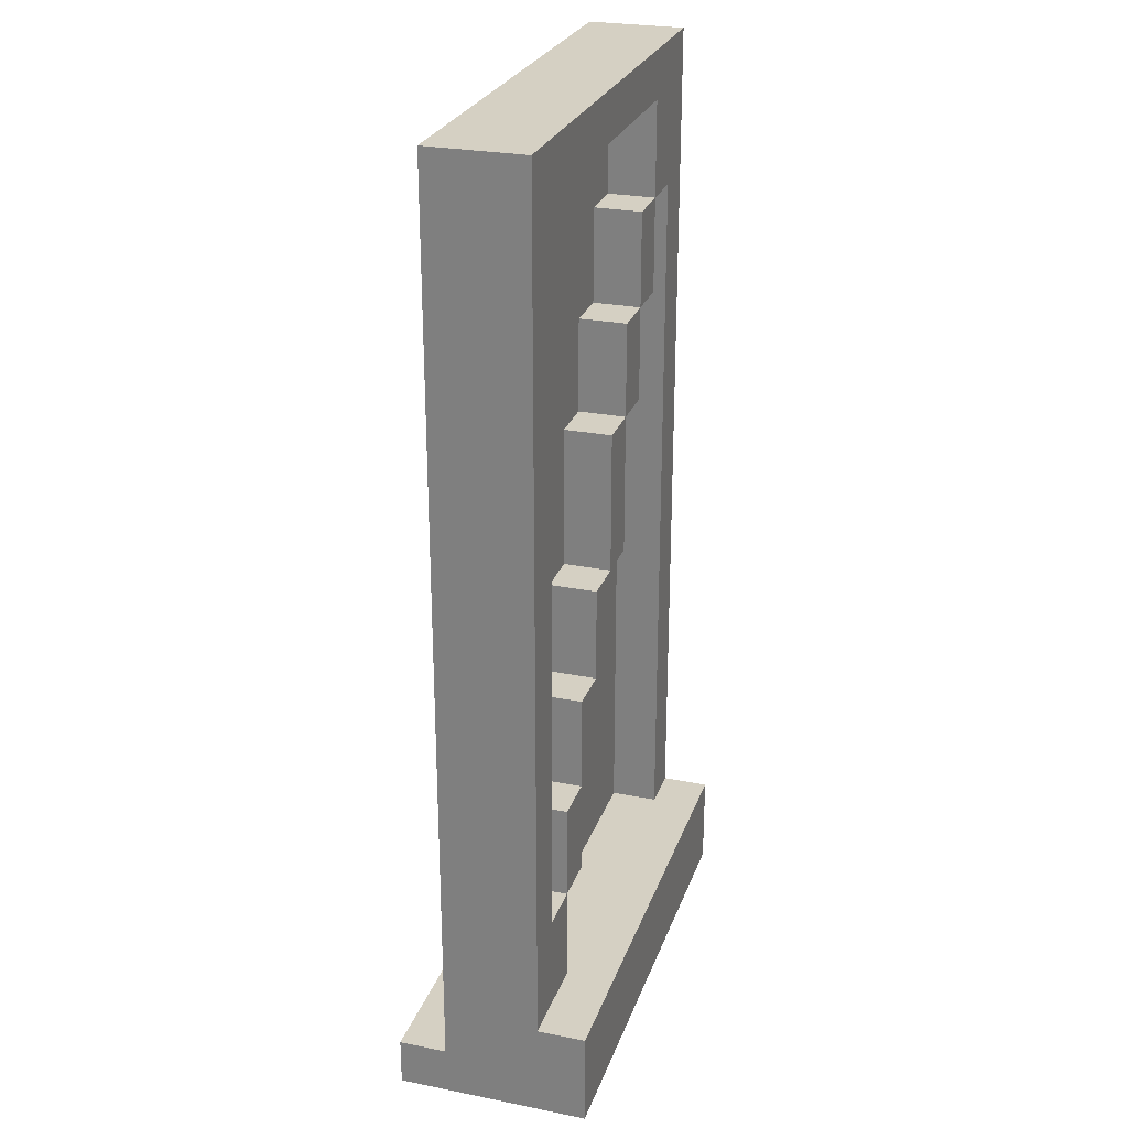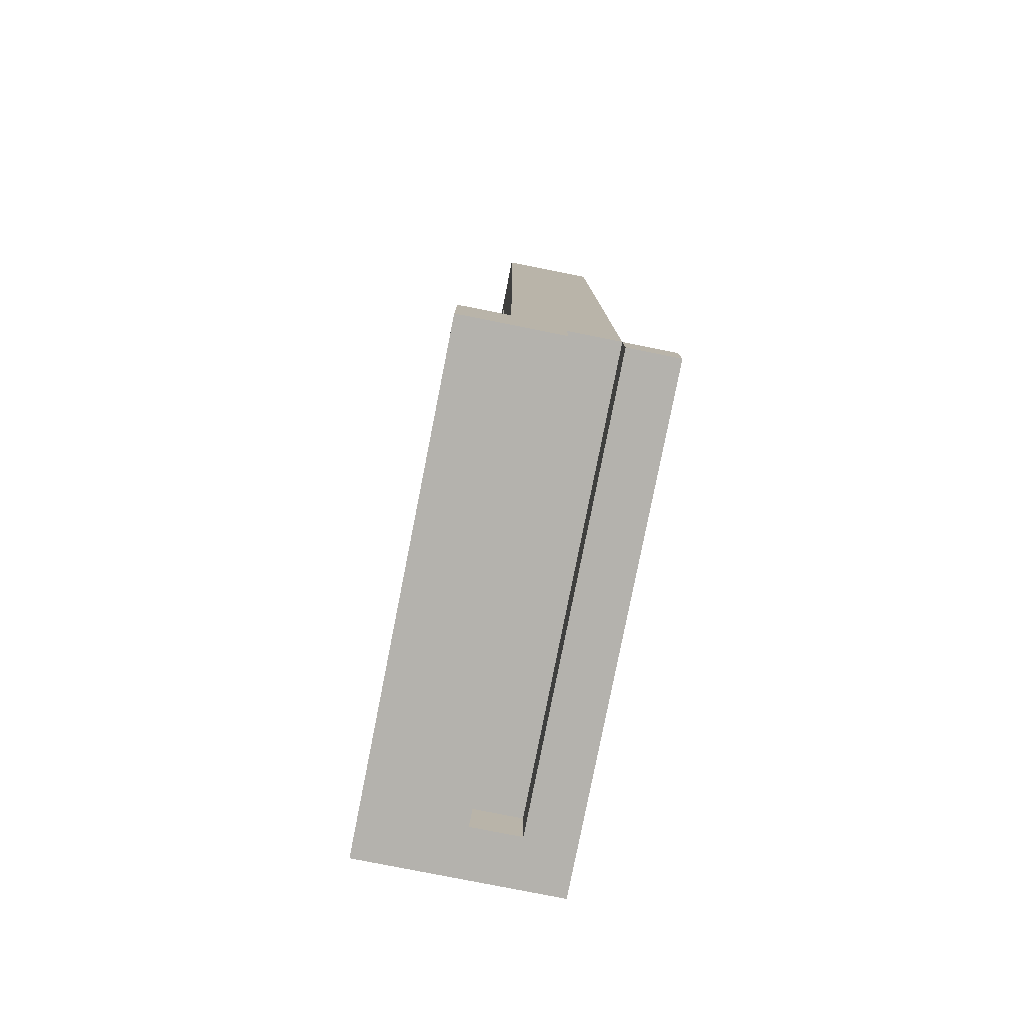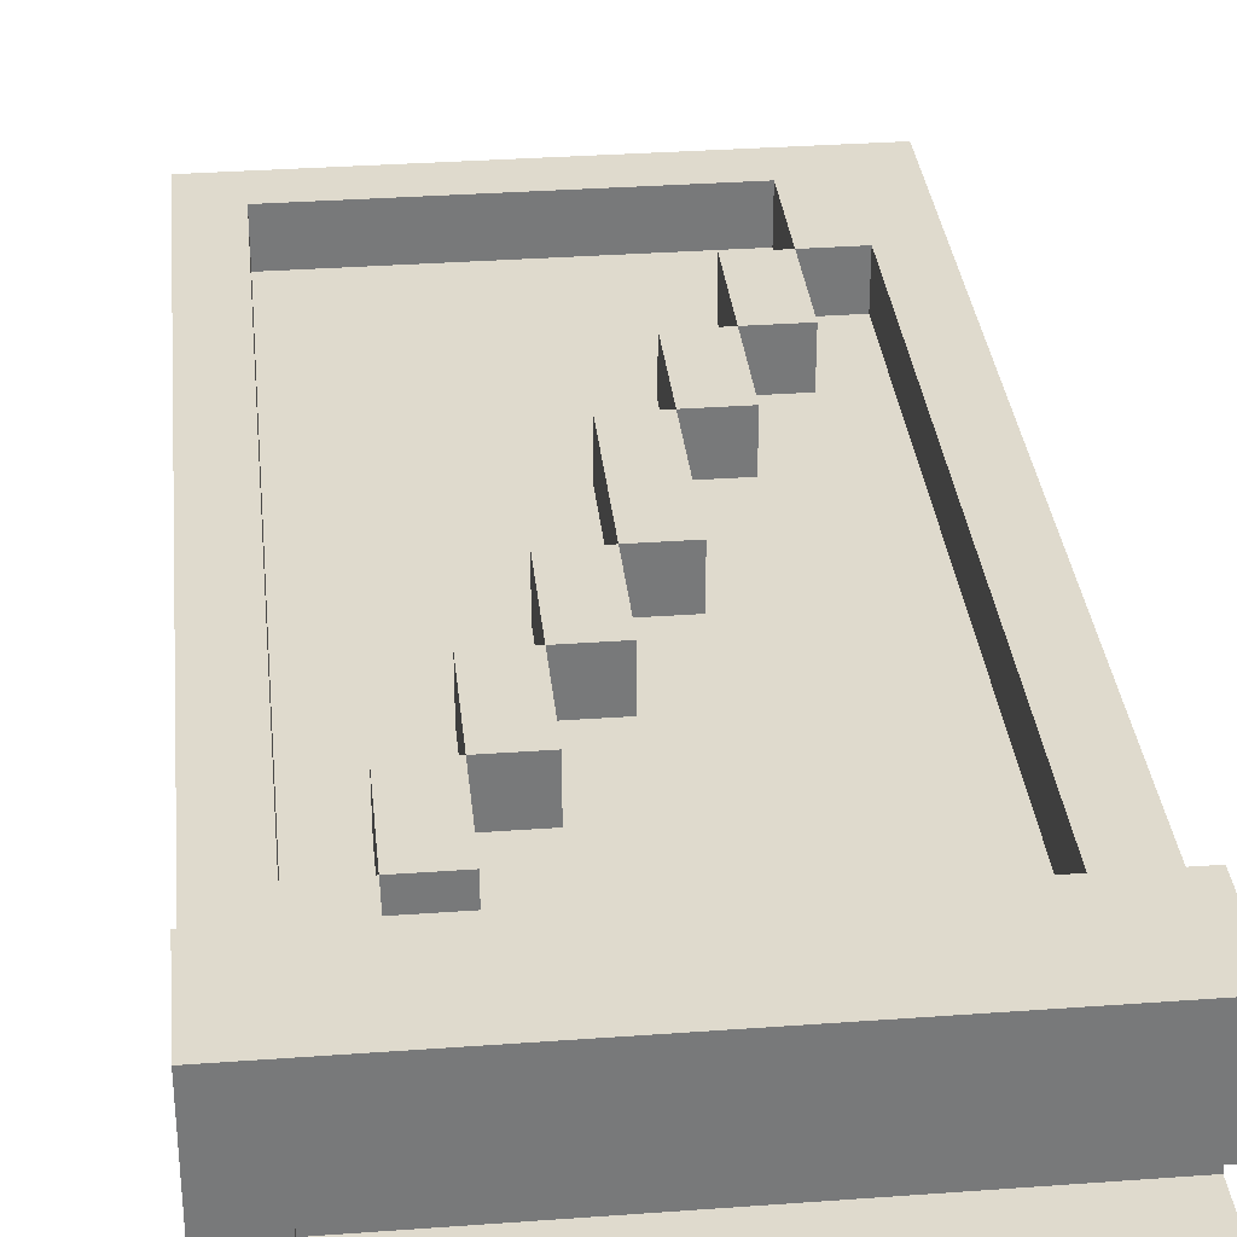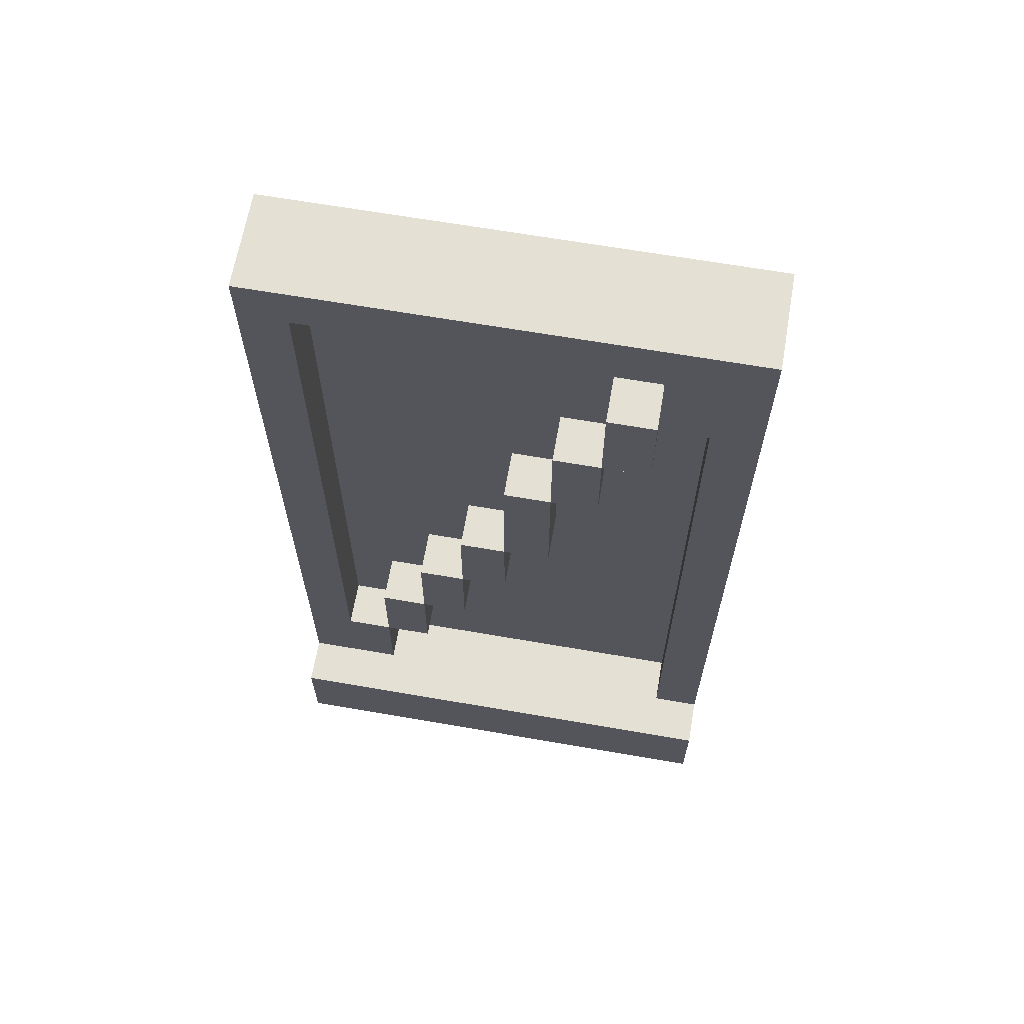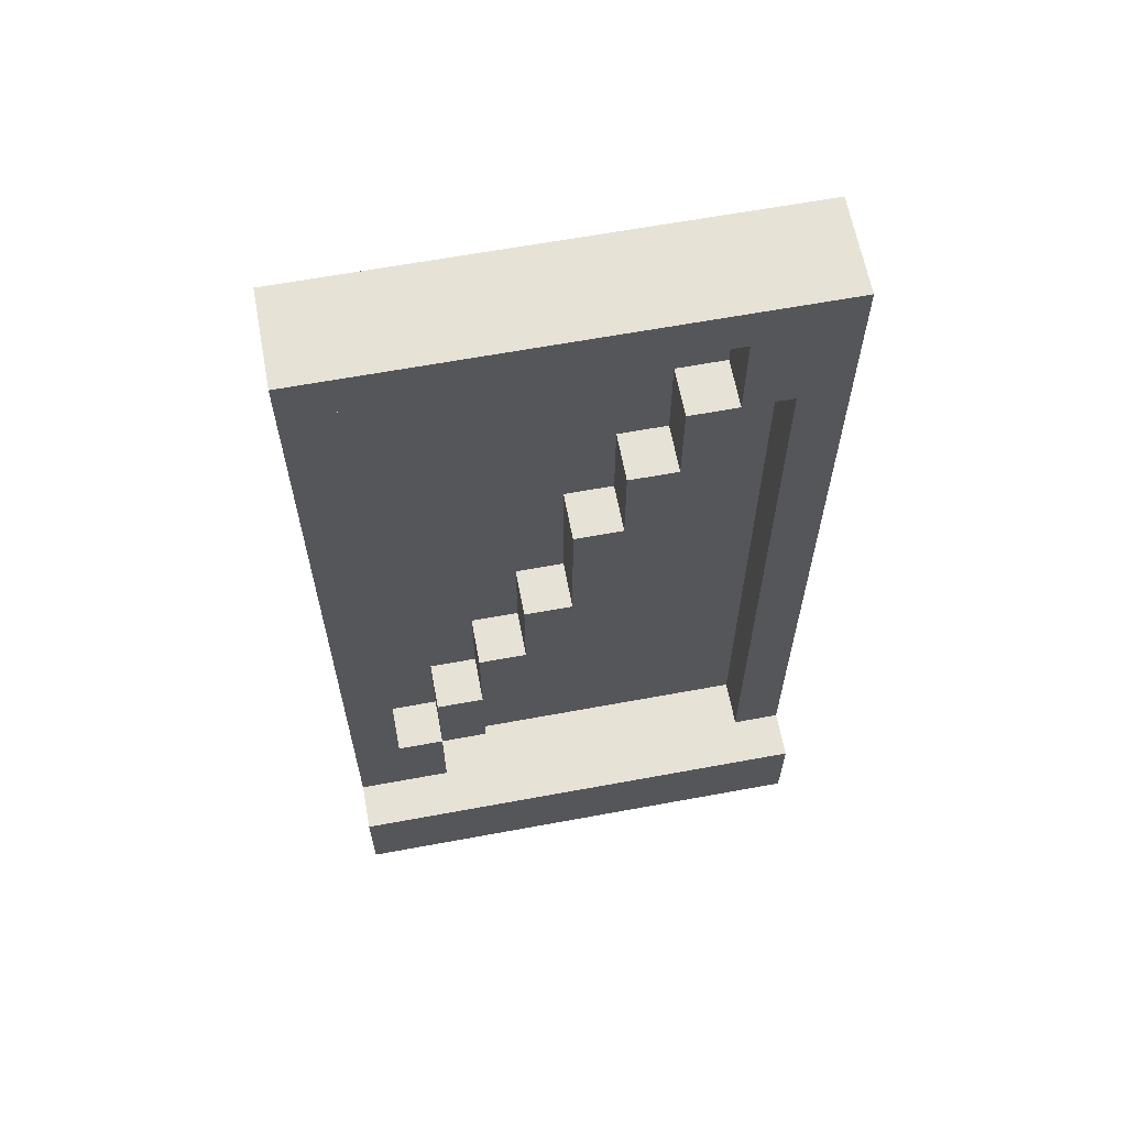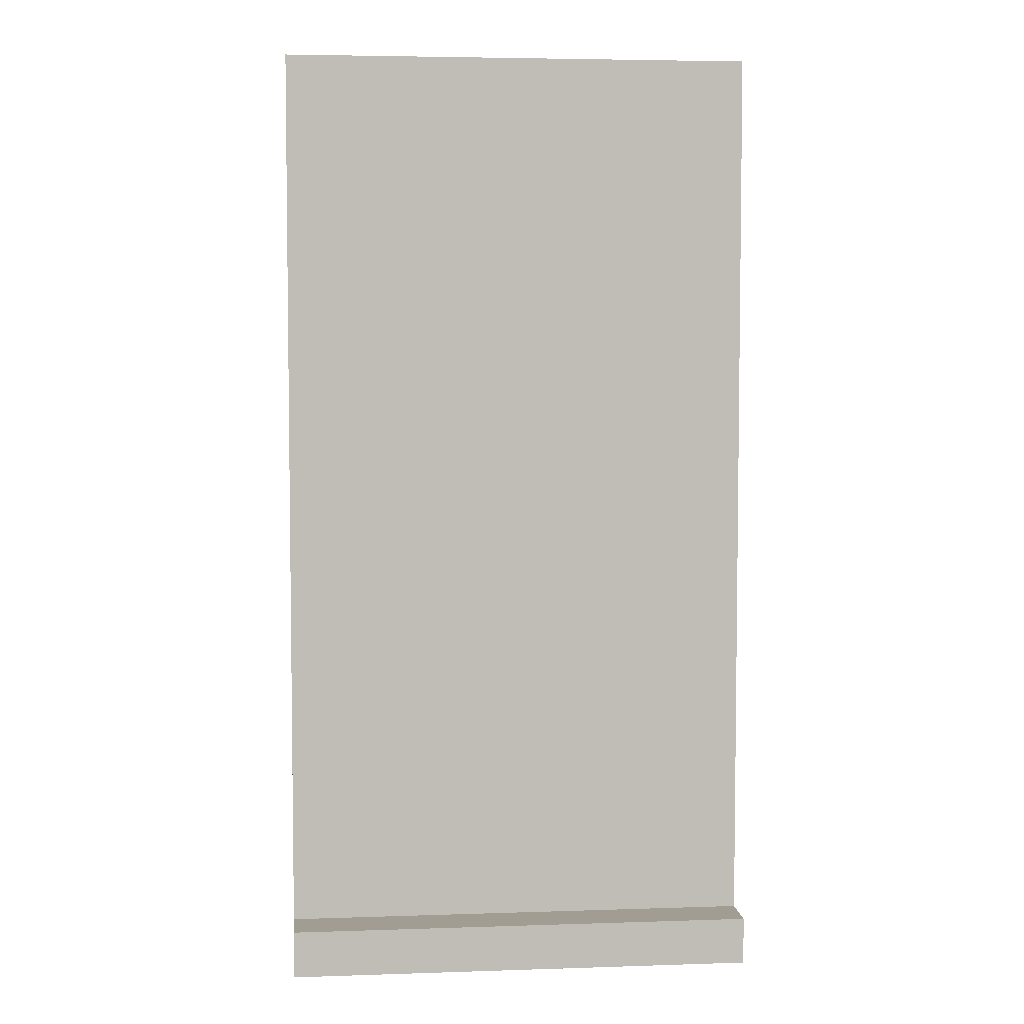
<metadata>
{"format":"obj","ext":"obj","renderer":"f3d","projection":"perspective","resolution":1024,"background":"white","views":[{"elev":26.4,"azim":-72.7,"up":"+Y"},{"elev":-79.6,"azim":78.8,"up":"+Y"},{"elev":32.7,"azim":-5.8,"up":"+Z"},{"elev":65.3,"azim":9.9,"up":"+Y"},{"elev":63.4,"azim":-10.6,"up":"+Y"},{"elev":4.9,"azim":174.1,"up":"+Y"}]}
</metadata>
<code>
o wall_sub_flat
v -0.5 -1 0.5
v -0.5 -1 0.2
v -0.5 -1 0.1
v -0.5 -0.9 0.3
v -0.5 -0.9 0.2
v -0.5 -0.9 0.1
v -0.5 -0.8 0.5
v -0.5 -0.8 0.4
v -0.5 1 0.4
v -0.5 1 0.3
v -0.5 1 0.2
v -0.3 -0.6 0.4
v -0.3 -0.6 0.3
v -0.3 -0.4 0.4
v -0.3 -0.4 0.3
v -0.2 -0.4 0.4
v -0.2 -0.4 0.3
v -0.2 -0.2 0.4
v -0.2 -0.2 0.3
v -0.1 -0.2 0.4
v -0.1 -0.2 0.3
v -0.1 0 0.4
v -0.1 0 0.3
v 0 0 0.4
v 0 0 0.3
v 0 0.3 0.4
v 0 0.3 0.3
v 0.1 0.3 0.4
v 0.1 0.3 0.3
v 0.1 0.5 0.4
v 0.1 0.5 0.3
v 0.2 0.5 0.4
v 0.2 0.5 0.3
v 0.2 0.7 0.4
v 0.2 0.7 0.3
v 0.3 0.7 0.4
v 0.3 0.7 0.3
v 0.3 0.9 0.4
v 0.3 0.9 0.3
v 0.4 -0.8 0.4
v 0.4 -0.8 0.3
v 0.4 0.7 0.4
v 0.4 0.7 0.3
v -0.4 -1 0.3
v -0.4 -1 0.2
v -0.4 -0.9 0.3
v -0.4 -0.9 0.2
v -0.4 -0.6 0.4
v -0.4 -0.6 0.3
v -0.4 0.9 0.4
v -0.4 0.9 0.3
v -0.3 -0.8 0.4
v -0.3 -0.8 0.3
v -0.3 -0.6 0.4
v -0.3 -0.6 0.3
v -0.2 -0.6 0.4
v -0.2 -0.6 0.3
v -0.2 -0.4 0.4
v -0.2 -0.4 0.3
v -0.1 -0.4 0.4
v -0.1 -0.4 0.3
v -0.1 -0.2 0.4
v -0.1 -0.2 0.3
v 0 -0.2 0.4
v 0 -0.2 0.3
v 0 0 0.4
v 0 0 0.3
v 0.1 0 0.4
v 0.1 0 0.3
v 0.1 0.3 0.4
v 0.1 0.3 0.3
v 0.2 0.3 0.4
v 0.2 0.3 0.3
v 0.2 0.5 0.4
v 0.2 0.5 0.3
v 0.3 0.5 0.4
v 0.3 0.5 0.3
v 0.3 0.7 0.4
v 0.3 0.7 0.3
v 0.5 -1 0.5
v 0.5 -1 0.3
v 0.5 -1 0.2
v 0.5 -1 0.1
v 0.5 -0.9 0.3
v 0.5 -0.9 0.2
v 0.5 -0.9 0.1
v 0.5 -0.8 0.5
v 0.5 -0.8 0.4
v 0.5 1 0.4
v 0.5 1 0.3
v 0.5 1 0.2
v -0.5 -1 0.5
v -0.5 -0.8 0.5
v 0.5 -1 0.5
v 0.5 -0.8 0.5
v -0.5 -0.8 0.4
v -0.5 1 0.4
v -0.4 -0.6 0.4
v -0.4 0.9 0.4
v -0.3 -0.8 0.4
v -0.3 -0.6 0.4
v -0.3 -0.4 0.4
v -0.2 -0.6 0.4
v -0.2 -0.4 0.4
v -0.2 -0.2 0.4
v -0.1 -0.4 0.4
v -0.1 -0.2 0.4
v -0.1 0 0.4
v 0 -0.2 0.4
v 0 0 0.4
v 0 0.3 0.4
v 0.1 0 0.4
v 0.1 0.3 0.4
v 0.1 0.5 0.4
v 0.2 0.3 0.4
v 0.2 0.5 0.4
v 0.2 0.7 0.4
v 0.3 0.5 0.4
v 0.3 0.7 0.4
v 0.3 0.9 0.4
v 0.4 -0.8 0.4
v 0.4 0.7 0.4
v 0.5 -0.8 0.4
v 0.5 1 0.4
v -0.4 -0.6 0.3
v -0.4 0.9 0.3
v -0.3 -0.8 0.3
v -0.3 -0.6 0.3
v -0.3 -0.4 0.3
v -0.2 -0.6 0.3
v -0.2 -0.4 0.3
v -0.2 -0.2 0.3
v -0.1 -0.4 0.3
v -0.1 -0.2 0.3
v -0.1 0 0.3
v 0 -0.2 0.3
v 0 0 0.3
v 0 0.3 0.3
v 0.1 0 0.3
v 0.1 0.3 0.3
v 0.1 0.5 0.3
v 0.2 0.3 0.3
v 0.2 0.5 0.3
v 0.2 0.7 0.3
v 0.3 0.5 0.3
v 0.3 0.7 0.3
v 0.3 0.9 0.3
v 0.4 -0.8 0.3
v 0.4 0.7 0.3
v -0.4 -1 0.2
v -0.4 -0.9 0.2
v 0.5 -1 0.2
v 0.5 -0.9 0.2
v -0.4 -1 0.3
v -0.4 -0.9 0.3
v 0.5 -1 0.3
v 0.5 -0.9 0.3
v -0.5 -0.9 0.2
v -0.5 1 0.2
v 0.5 -0.9 0.2
v 0.5 1 0.2
v -0.5 -1 0.1
v -0.5 -0.9 0.1
v 0.5 -1 0.1
v 0.5 -0.9 0.1
v -0.5 -1 0.5
v 0.5 -1 0.5
v -0.4 -1 0.3
v 0.5 -1 0.3
v -0.5 -1 0.2
v -0.4 -1 0.2
v 0.5 -1 0.2
v -0.5 -1 0.1
v 0.5 -1 0.1
v -0.4 -0.9 0.3
v 0.5 -0.9 0.3
v -0.4 -0.9 0.2
v 0.5 -0.9 0.2
v -0.3 -0.6 0.4
v -0.2 -0.6 0.4
v -0.3 -0.6 0.3
v -0.2 -0.6 0.3
v -0.2 -0.4 0.4
v -0.1 -0.4 0.4
v -0.2 -0.4 0.3
v -0.1 -0.4 0.3
v -0.1 -0.2 0.4
v 0 -0.2 0.4
v -0.1 -0.2 0.3
v 0 -0.2 0.3
v 0 0 0.4
v 0.1 0 0.4
v 0 0 0.3
v 0.1 0 0.3
v 0.1 0.3 0.4
v 0.2 0.3 0.4
v 0.1 0.3 0.3
v 0.2 0.3 0.3
v 0.2 0.5 0.4
v 0.3 0.5 0.4
v 0.2 0.5 0.3
v 0.3 0.5 0.3
v 0.3 0.7 0.4
v 0.4 0.7 0.4
v 0.3 0.7 0.3
v 0.4 0.7 0.3
v -0.4 0.9 0.4
v 0.3 0.9 0.4
v -0.4 0.9 0.3
v 0.3 0.9 0.3
v -0.5 -0.9 0.2
v 0.5 -0.9 0.2
v -0.5 -0.9 0.1
v 0.5 -0.9 0.1
v -0.5 -0.8 0.5
v 0.5 -0.8 0.5
v -0.5 -0.8 0.4
v -0.3 -0.8 0.4
v 0.4 -0.8 0.4
v 0.5 -0.8 0.4
v -0.3 -0.8 0.3
v 0.4 -0.8 0.3
v -0.4 -0.6 0.4
v -0.3 -0.6 0.4
v -0.4 -0.6 0.3
v -0.3 -0.6 0.3
v -0.3 -0.4 0.4
v -0.2 -0.4 0.4
v -0.3 -0.4 0.3
v -0.2 -0.4 0.3
v -0.2 -0.2 0.4
v -0.1 -0.2 0.4
v -0.2 -0.2 0.3
v -0.1 -0.2 0.3
v -0.1 0 0.4
v 0 0 0.4
v -0.1 0 0.3
v 0 0 0.3
v 0 0.3 0.4
v 0.1 0.3 0.4
v 0 0.3 0.3
v 0.1 0.3 0.3
v 0.1 0.5 0.4
v 0.2 0.5 0.4
v 0.1 0.5 0.3
v 0.2 0.5 0.3
v 0.2 0.7 0.4
v 0.3 0.7 0.4
v 0.2 0.7 0.3
v 0.3 0.7 0.3
v -0.5 1 0.4
v 0.5 1 0.4
v -0.5 1 0.3
v 0.5 1 0.3
v -0.5 1 0.2
v 0.5 1 0.2
f 4 2 1
f 5 3 2
f 5 2 4
f 6 3 5
f 7 4 1
f 8 4 7
f 9 4 8
f 10 5 4
f 10 4 9
f 11 5 10
f 14 13 12
f 15 13 14
f 18 17 16
f 19 17 18
f 22 21 20
f 23 21 22
f 26 25 24
f 27 25 26
f 30 29 28
f 31 29 30
f 34 33 32
f 35 33 34
f 38 37 36
f 39 37 38
f 42 41 40
f 43 41 42
f 44 45 46
f 46 45 47
f 48 49 50
f 50 49 51
f 52 53 54
f 54 53 55
f 56 57 58
f 58 57 59
f 60 61 62
f 62 61 63
f 64 65 66
f 66 65 67
f 68 69 70
f 70 69 71
f 72 73 74
f 74 73 75
f 76 77 78
f 78 77 79
f 80 81 84
f 82 83 85
f 85 83 86
f 80 84 87
f 87 84 88
f 88 84 89
f 84 85 90
f 89 84 90
f 90 85 91
f 94 93 92
f 95 93 94
f 98 97 96
f 99 97 98
f 100 98 96
f 101 98 100
f 103 102 101
f 104 102 103
f 106 105 104
f 107 105 106
f 109 108 107
f 110 108 109
f 112 111 110
f 113 111 112
f 115 114 113
f 116 114 115
f 118 117 116
f 119 117 118
f 120 97 99
f 122 120 119
f 123 122 121
f 124 97 120
f 124 122 123
f 124 120 122
f 128 126 125
f 129 126 128
f 130 128 127
f 131 126 129
f 132 126 131
f 133 131 130
f 134 126 132
f 135 126 134
f 136 134 133
f 137 126 135
f 138 126 137
f 139 137 136
f 140 126 138
f 141 126 140
f 142 140 139
f 143 126 141
f 144 126 143
f 145 143 142
f 146 126 144
f 147 126 146
f 148 130 127
f 148 133 130
f 148 146 145
f 148 136 133
f 148 145 142
f 148 139 136
f 148 142 139
f 149 146 148
f 152 151 150
f 153 151 152
f 154 155 156
f 156 155 157
f 158 159 160
f 160 159 161
f 162 163 164
f 164 163 165
f 168 167 166
f 169 167 168
f 170 168 166
f 171 168 170
f 173 171 170
f 173 172 171
f 174 172 173
f 177 176 175
f 178 176 177
f 181 180 179
f 182 180 181
f 185 184 183
f 186 184 185
f 189 188 187
f 190 188 189
f 193 192 191
f 194 192 193
f 197 196 195
f 198 196 197
f 201 200 199
f 202 200 201
f 205 204 203
f 206 204 205
f 209 208 207
f 210 208 209
f 211 212 213
f 213 212 214
f 215 216 217
f 217 216 218
f 218 216 219
f 219 216 220
f 218 219 221
f 221 219 222
f 223 224 225
f 225 224 226
f 227 228 229
f 229 228 230
f 231 232 233
f 233 232 234
f 235 236 237
f 237 236 238
f 239 240 241
f 241 240 242
f 243 244 245
f 245 244 246
f 247 248 249
f 249 248 250
f 251 252 253
f 253 252 254
f 253 254 255
f 255 254 256

</code>
